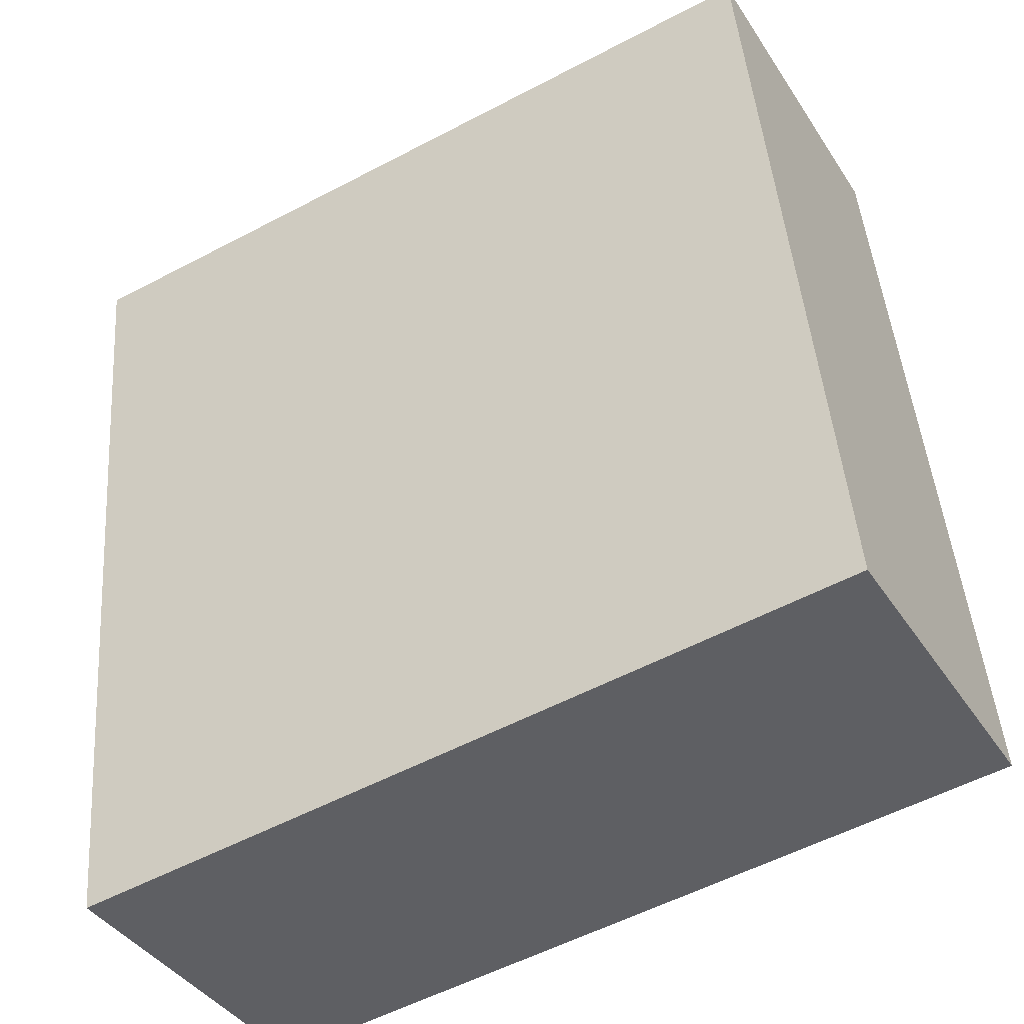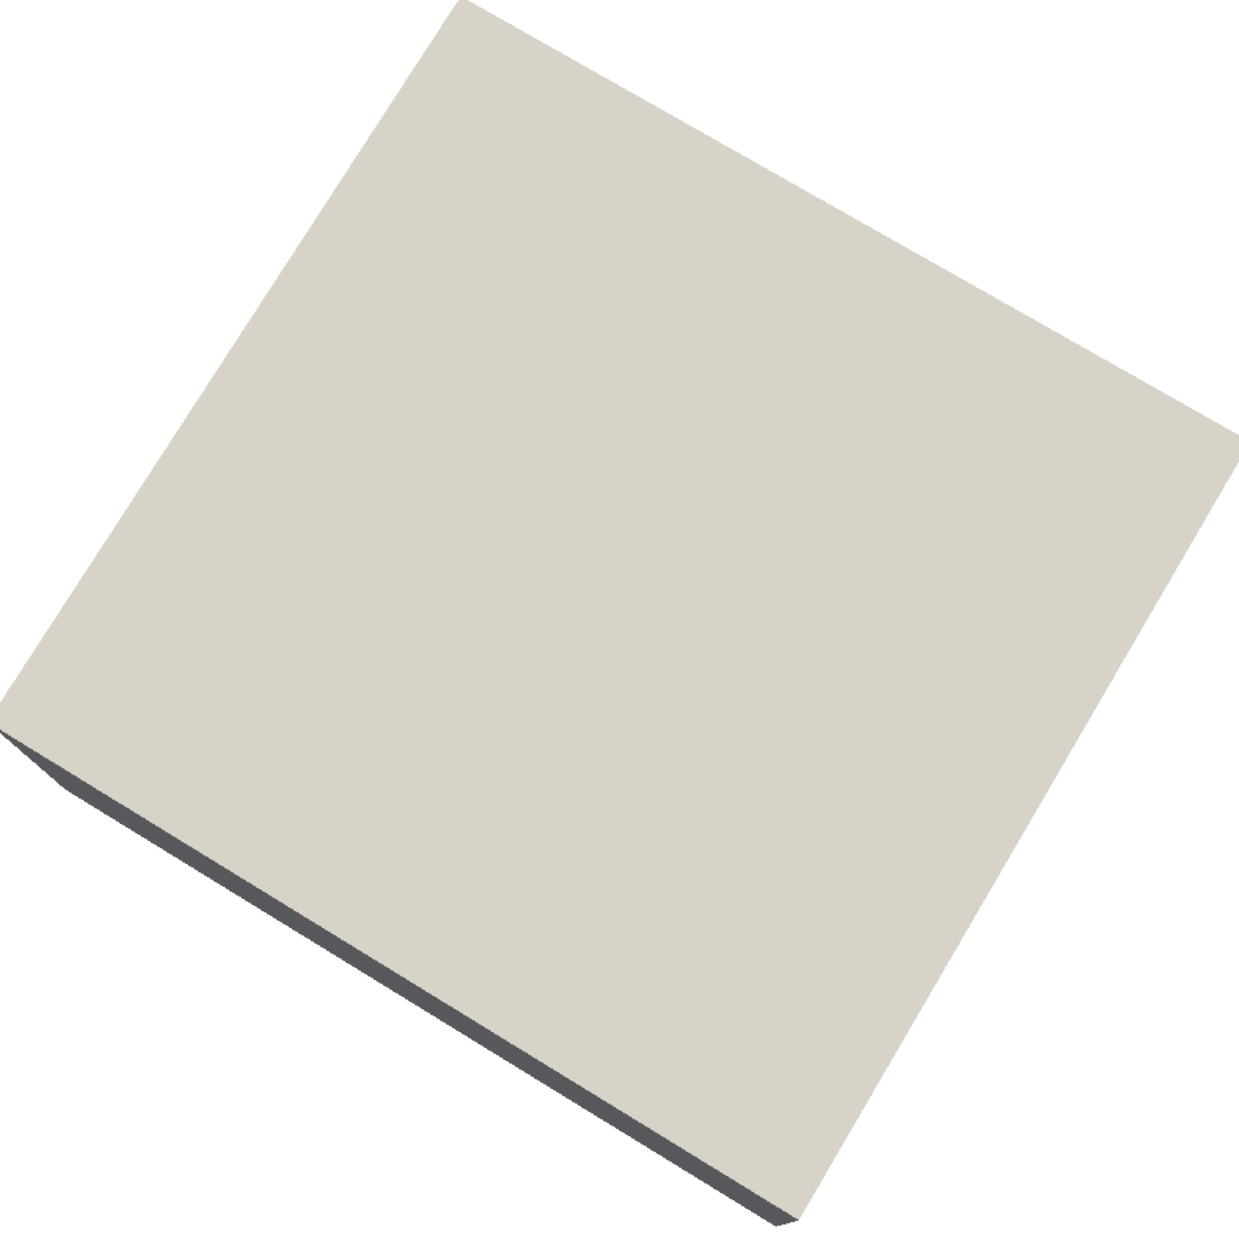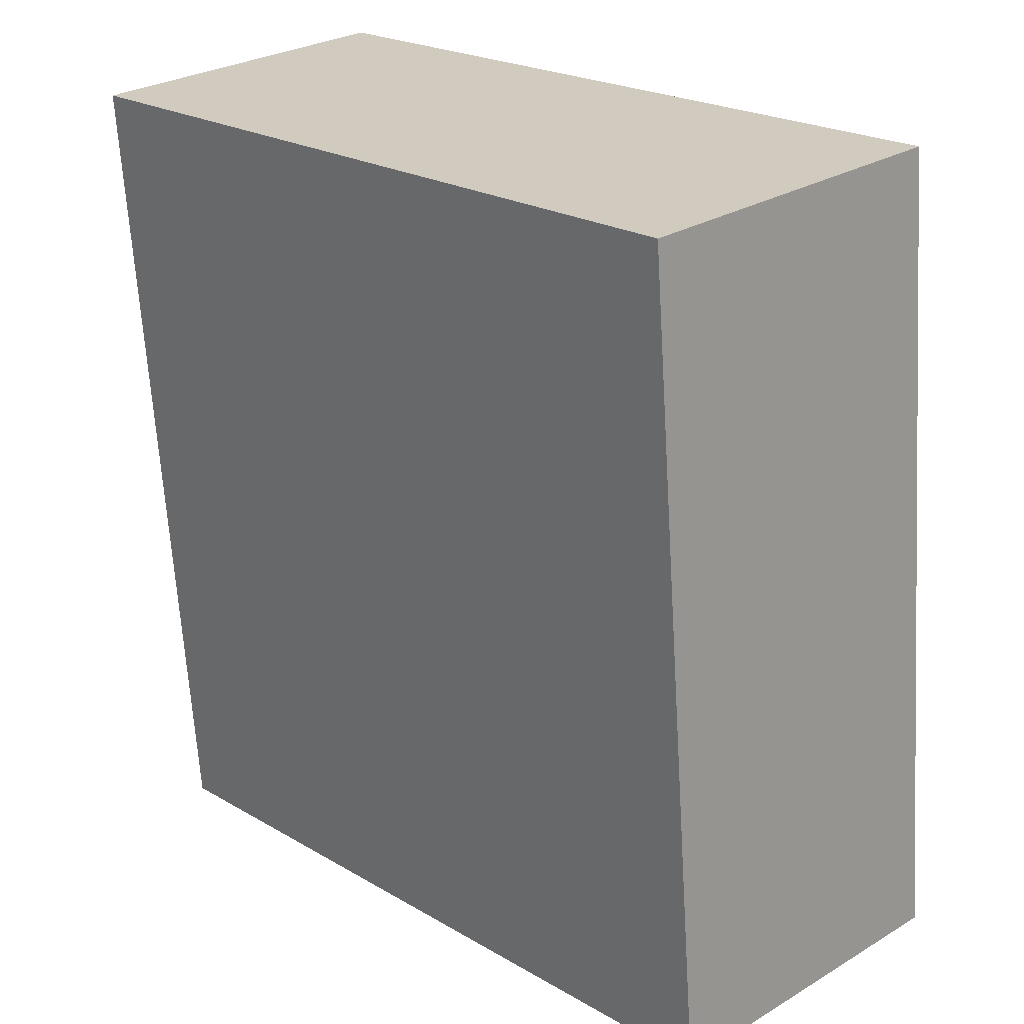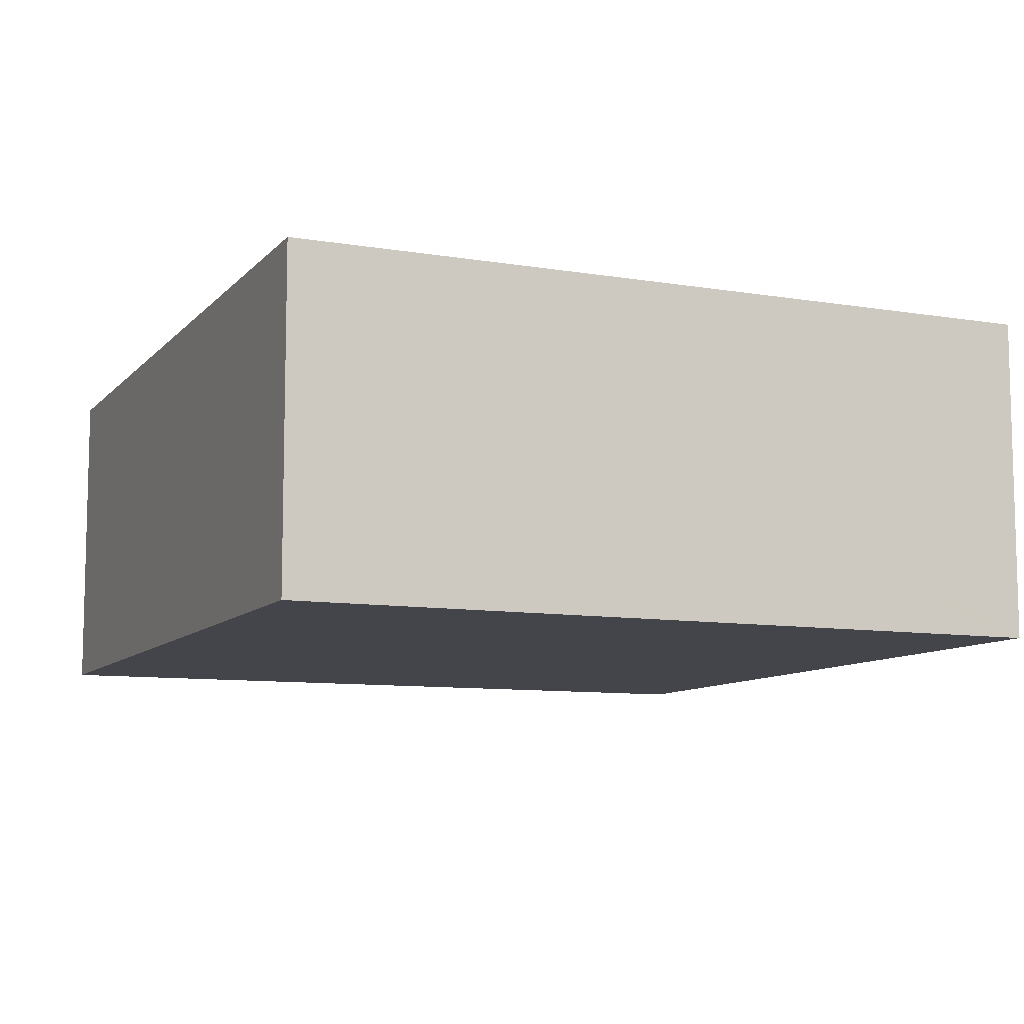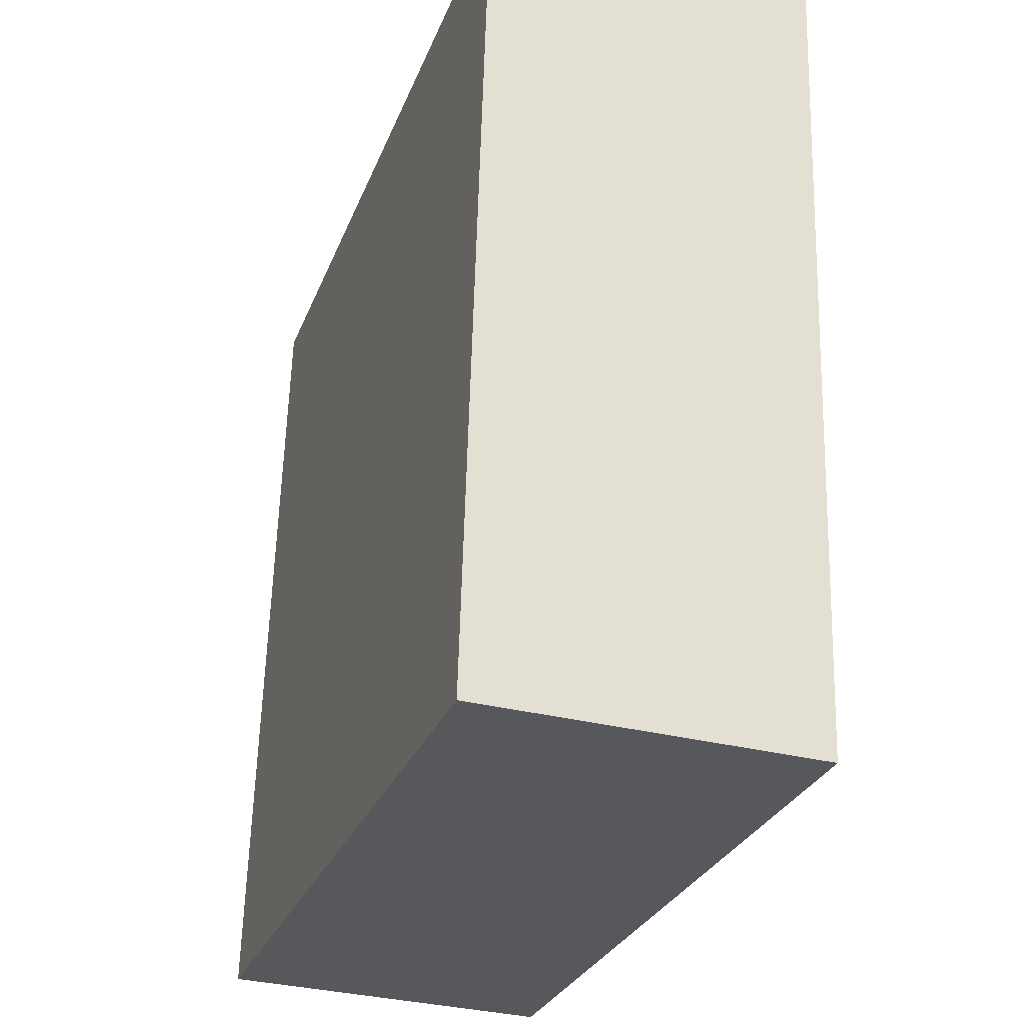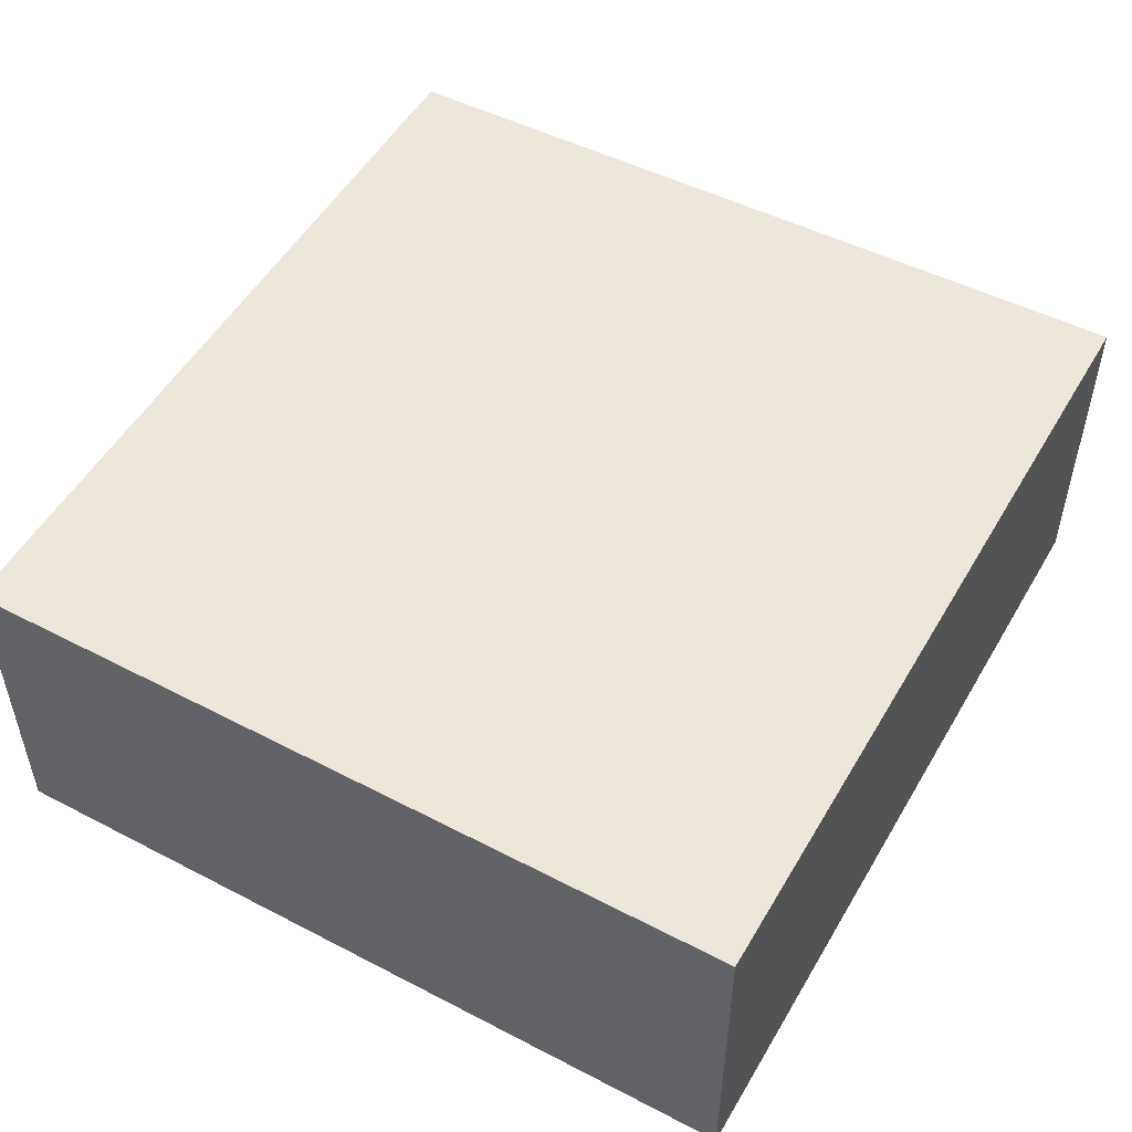
<metadata>
{"format":"obj","ext":"obj","renderer":"f3d","projection":"perspective","resolution":1024,"background":"white","views":[{"elev":-39.9,"azim":-150.2,"up":"+Z"},{"elev":76.2,"azim":-53.5,"up":"+Y"},{"elev":27.9,"azim":-132.4,"up":"+Z"},{"elev":-9.2,"azim":162.1,"up":"+Y"},{"elev":-34.3,"azim":71.6,"up":"+Z"},{"elev":51.6,"azim":34.6,"up":"+Y"}]}
</metadata>
<code>
v  11.67 5.282 11.99
v  0 5.282 3.234e-16
v  1.207 5.282 12.92
v  13.78 5.282 11.8
v  13.77 5.282 11.76
v  13.76 5.282 11.58
v  0.212 5.282 -0.023
v  12.61 5.282 -1.387
v  0 0 0
v  0.212 1.408e-18 -0.023
v  12.61 8.493e-17 -1.387
v  1.207 -7.911e-16 12.92
v  11.67 -7.341e-16 11.99
v  13.78 -7.226e-16 11.8
v  13.76 -7.093e-16 11.58
v  13.77 -7.199e-16 11.76
g defaultobject
f 1 2 3
f 2 1 4
f 2 4 5
f 2 5 6
f 2 6 7
f 7 6 8
f 7 9 2
f 9 7 8
f 9 8 10
f 10 8 11
f 9 3 2
f 3 9 12
f 12 1 3
f 1 12 13
f 1 13 4
f 4 13 14
f 14 5 4
f 5 14 6
f 6 14 8
f 8 14 11
f 11 14 15
f 15 14 16
f 13 16 14
f 16 13 15
f 15 13 11
f 11 13 12
f 11 12 10
f 10 12 9

</code>
